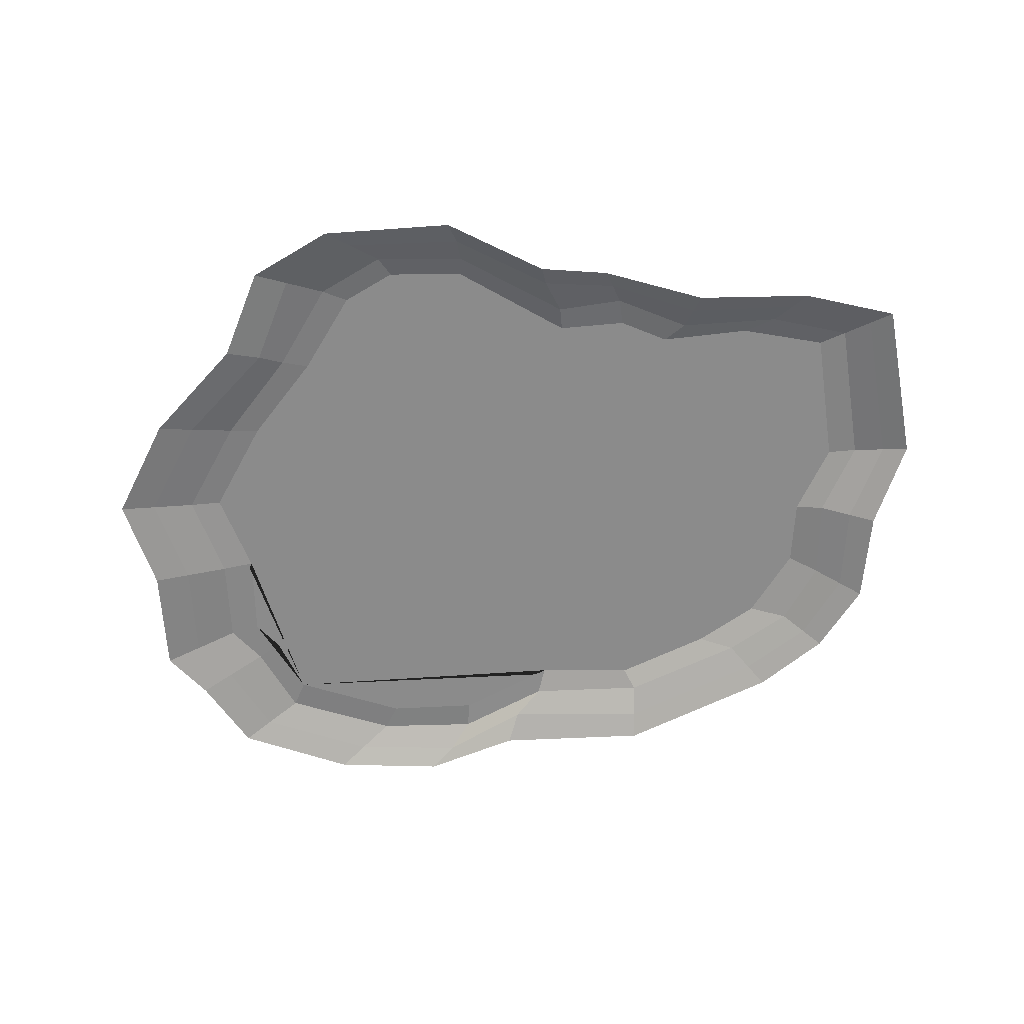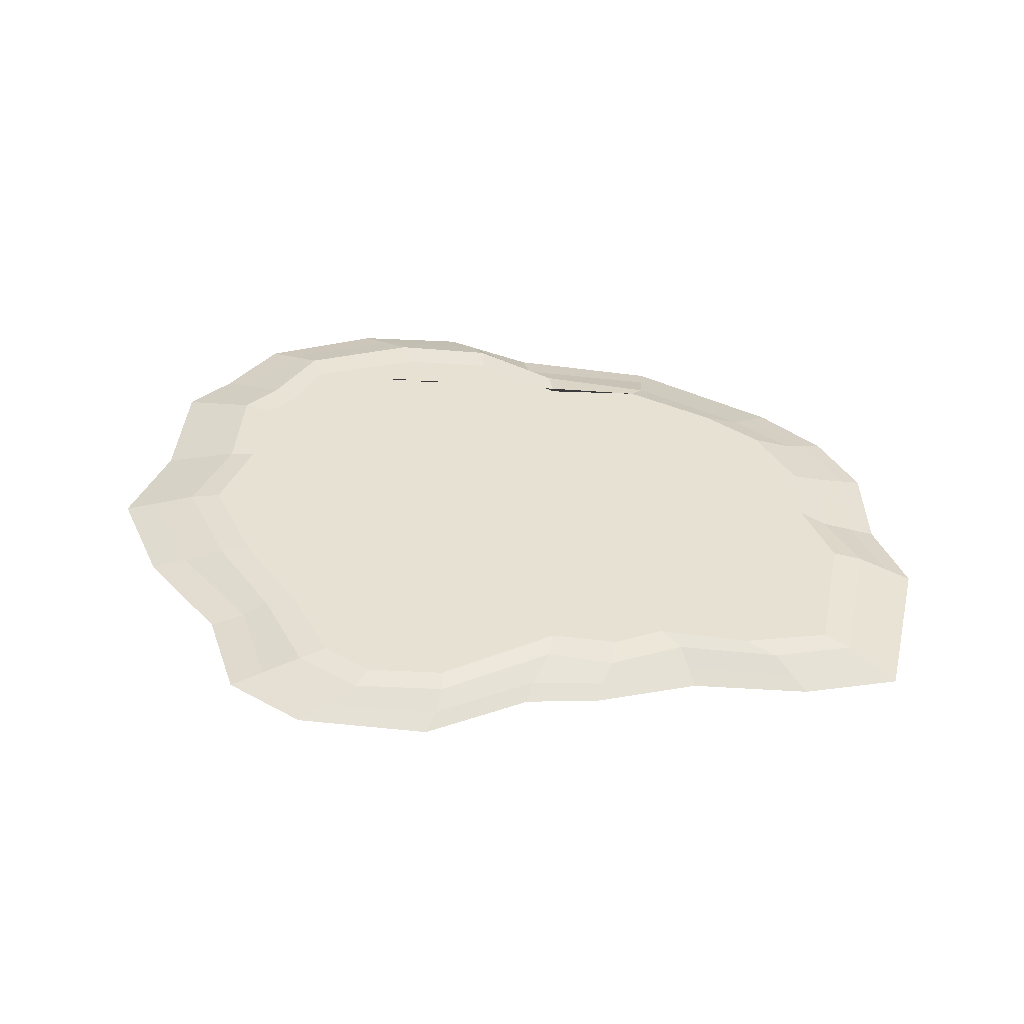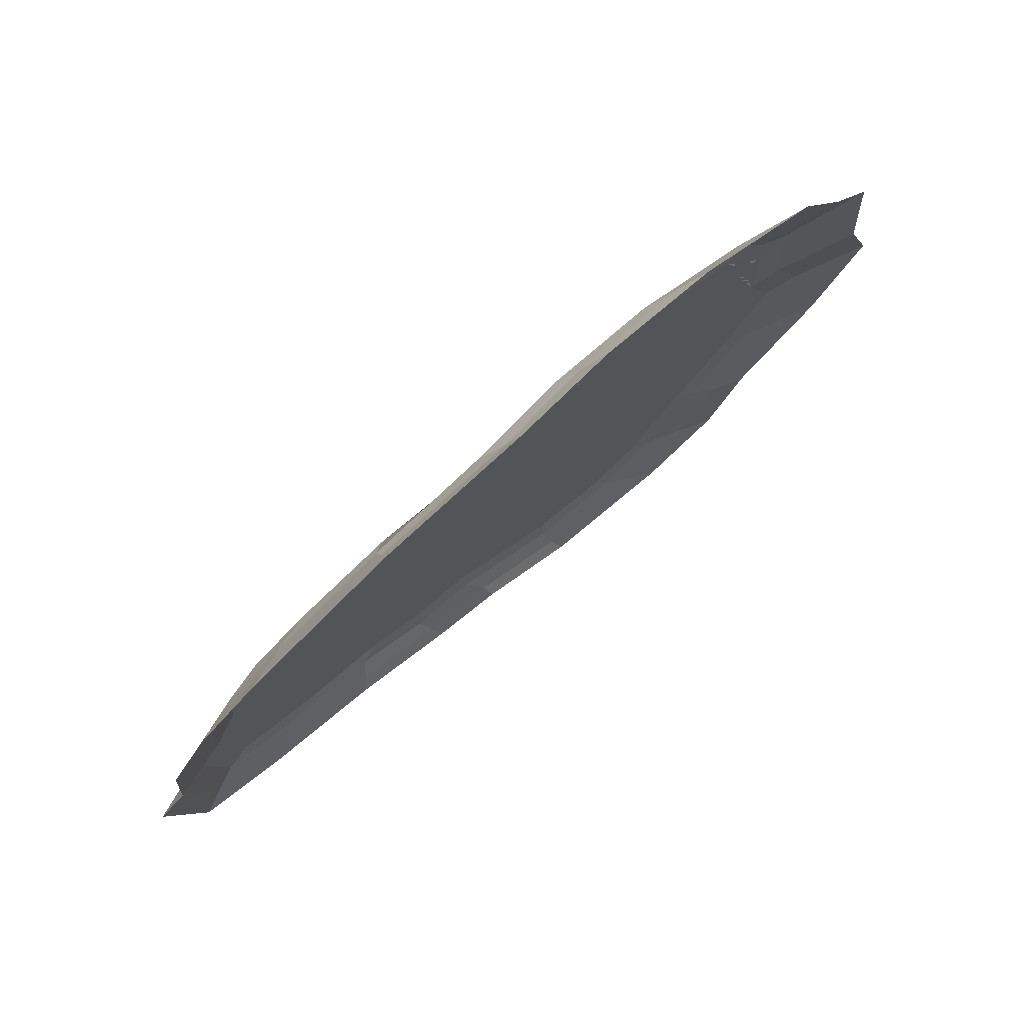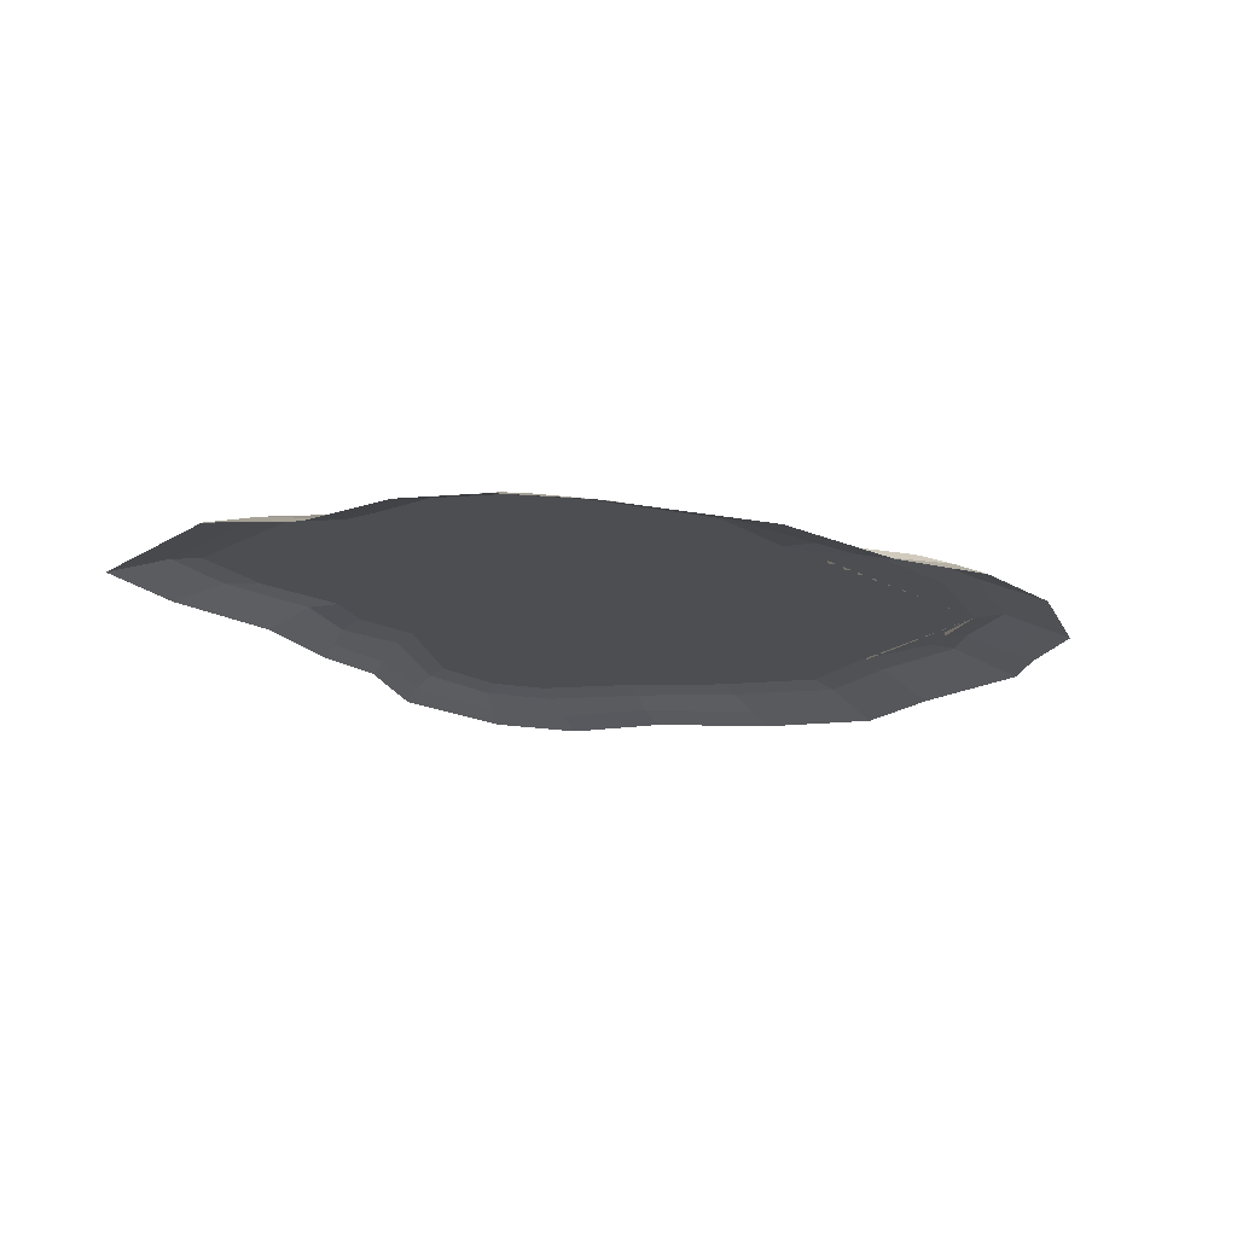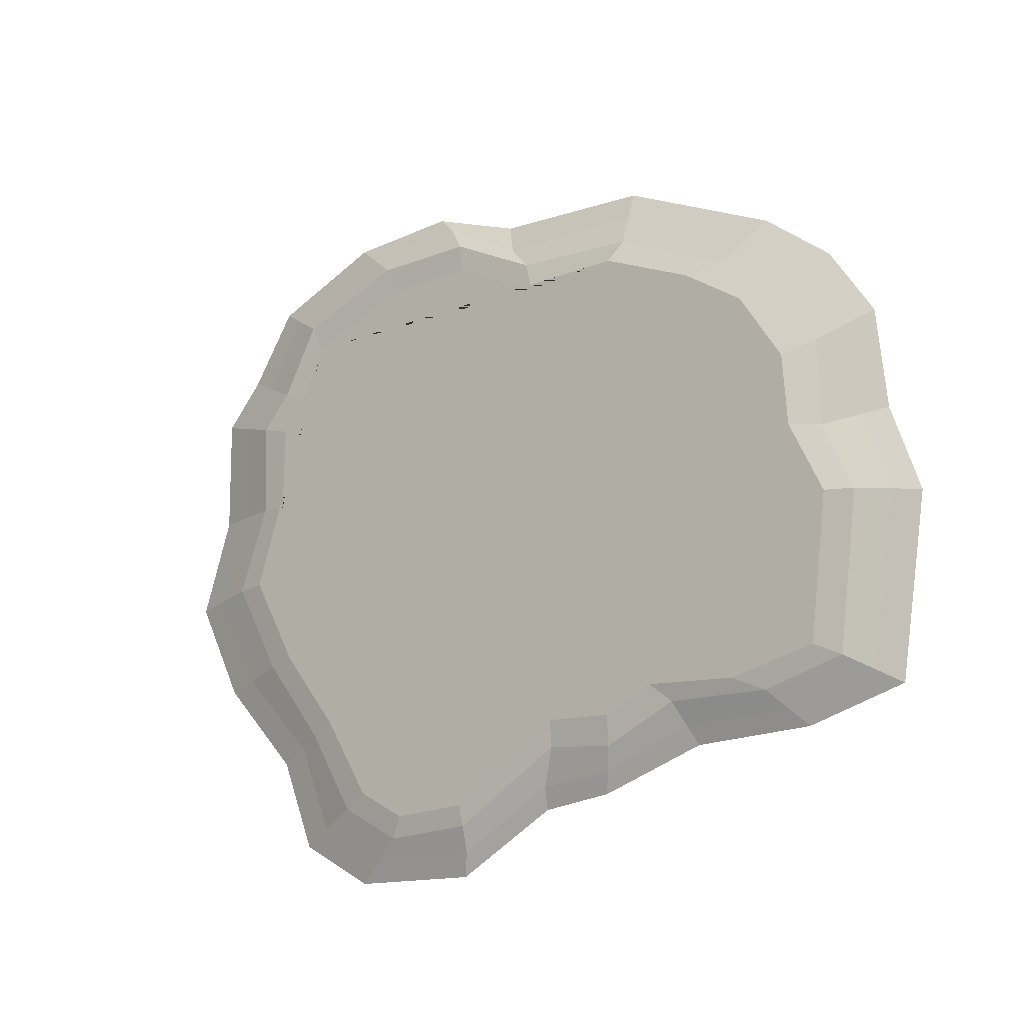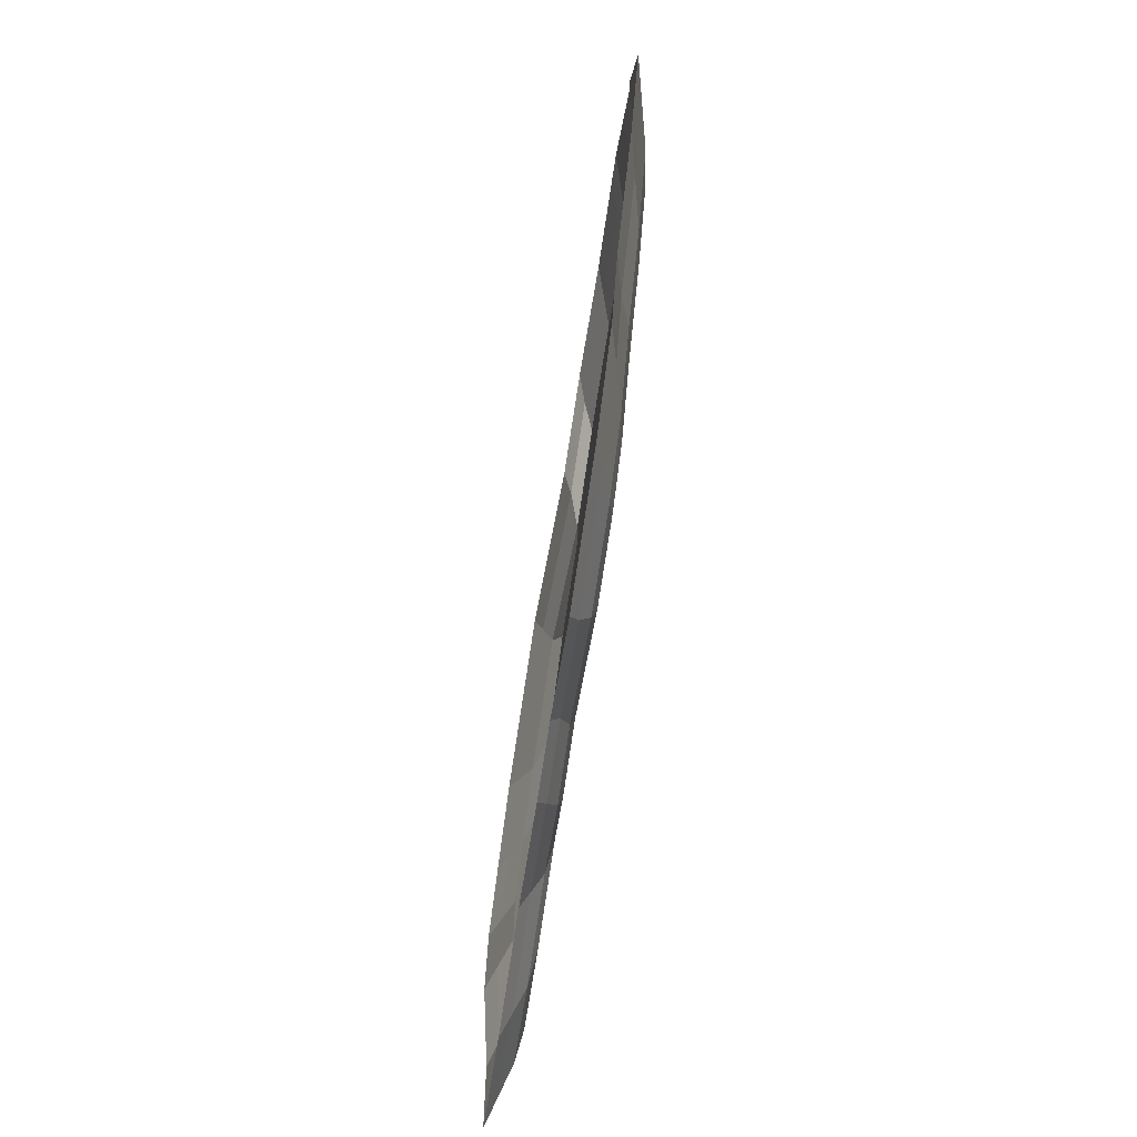
<metadata>
{"format":"obj","ext":"obj","renderer":"f3d","projection":"perspective","resolution":1024,"background":"white","views":[{"elev":-63.8,"azim":-179.4,"up":"+Y"},{"elev":39.4,"azim":-176.2,"up":"+Y"},{"elev":78.0,"azim":-39.2,"up":"+Z"},{"elev":-17.2,"azim":-50.2,"up":"+Y"},{"elev":-19.2,"azim":-139.6,"up":"+Z"},{"elev":-73.6,"azim":81.5,"up":"+Z"}]}
</metadata>
<code>
o Plane
v 8.115 -4.636 59.18
v -23.95 -6.143 57.02
v -55.9 -6.742 41.11
v 93.51 -4.222 34.7
v 75.35 -4.129 58.06
v 85.21 -4.225 43.56
v 48.22 -5.42 -77.23
v 90.07 -5.42 -29.6
v 64.76 -5.42 -67.5
v -80.53 -7.05 -4.336
v -69.58 -6.872 29.86
v -78.61 -7.095 15.71
v -87.45 -5.093 -22.42
v -37.21 -5.42 -61.04
v -81.4 -5.42 -56.7
v 20.39 -5.42 -78.96
v -0.7451 -5.42 -68.35
v -15.47 -5.42 -67.22
v -21.42 -0.5561 40.95
v -1.059 -0.5561 40.66
v -40.54 -0.5561 31.87
v -53.02 -0.5561 23.18
v 60.62 -0.5561 44.33
v 66.33 -0.5561 32.5
v 71.36 -0.5561 27.13
v 67.53 -0.5561 -26.74
v 44.56 -0.5561 -59.58
v 34.13 -0.5561 -65.71
v -19.48 -0.5561 -53.29
v -29.55 -0.5561 -49.06
v -66.02 -0.5561 -47.89
v -69.81 -0.5561 -19.71
v -62.87 -0.5561 -5.186
v -61.95 -0.5561 9.004
v 18.02 -0.5561 -65.62
v -5.351 -0.5561 -52.15
v -23.87 -2.29 45.04
v 0.4943 -0.7639 46.79
v -48.15 -2.789 33.27
v -60.98 -2.904 24.21
v 63.12 -0.2576 49.99
v 71.16 -0.3543 35.99
v 77.68 -0.3517 29.03
v 73.82 -1.544 -27.28
v 49.92 -1.544 -62.05
v 36.75 -1.544 -69.78
v -18.76 -1.544 -59.13
v -33.92 -1.544 -52.91
v -71.42 -1.544 -50.61
v -75.85 -1.216 -20.5
v -68.56 -3.039 -5.913
v -68.17 -3.103 11.26
v 17.86 -1.544 -69.66
v -4.985 -1.544 -57.14
v 5.911 -2.855 52.41
v -23.91 -4.37 51.51
v -52.33 -4.924 37.51
v -65.63 -5.047 27.26
v 69.72 -2.348 54.35
v 78.74 -2.444 40.08
v 86.23 -2.441 32.09
v 82.6 -3.637 -28.53
v 57.93 -3.637 -64.99
v 42.94 -3.637 -73.8
v -35.7 -3.637 -57.3
v -16.98 -3.637 -63.5
v -76.81 -3.637 -53.9
v -82.12 -3.309 -21.53
v -75.02 -5.205 -5.061
v -73.81 -5.259 13.66
v 18.62 -3.637 -74.5
v -1.613 -3.637 -64.28
v 94.35 -5.42 11.13
v 71.54 -0.5561 9.148
v 86.9 -3.637 10.63
v 78.15 -1.544 10.05
v 101 -5.42 -8.528
v 78.16 -0.5561 -7.719
v 93.52 -3.637 -8.121
v 84.75 -1.544 -7.643
v 72.56 -5.42 -48.49
v 54.59 -0.5561 -43.22
v 60.33 -1.544 -44.6
v 65.4 -3.637 -46.7
v 51.06 -3.849 66.69
v 37.2 -0.5561 51.77
v 45.96 -2.068 62.42
v 39.96 0.02235 57.41
v 27.77 -4.287 67.2
v 18.32 -0.5561 50.96
v 22.93 -2.506 62.64
v 18.84 -0.4154 56.77
v -61.61 -5.42 -61.29
v -48.23 -0.5561 -51.05
v -58.51 -3.637 -58.03
v -54.87 -1.544 -54.21
f 23 24 25 74 78 26 82 27 28 35 36 29 30 94 31 32 33 34 22 21 19 20 90 86
f 55 56 2 1
f 56 57 3 2
f 57 58 11 3
f 91 55 1 89
f 60 59 5 6
f 61 60 6 4
f 75 61 4 73
f 84 62 8 81
f 64 63 9 7
f 65 66 18 14
f 95 65 14 93
f 68 67 15 13
f 69 68 13 10
f 70 69 10 12
f 58 70 12 11
f 71 64 7 16
f 72 71 16 17
f 66 72 17 18
f 20 19 37 38
f 19 21 39 37
f 21 22 40 39
f 90 20 38 92
f 24 23 41 42
f 25 24 42 43
f 74 25 43 76
f 82 26 44 83
f 28 27 45 46
f 30 29 47 48
f 94 30 48 96
f 32 31 49 50
f 33 32 50 51
f 34 33 51 52
f 22 34 52 40
f 35 28 46 53
f 36 35 53 54
f 29 36 54 47
f 47 54 72 66
f 54 53 71 72
f 53 46 64 71
f 40 52 70 58
f 52 51 69 70
f 51 50 68 69
f 50 49 67 68
f 96 48 65 95
f 48 47 66 65
f 46 45 63 64
f 83 44 62 84
f 76 43 61 75
f 43 42 60 61
f 42 41 59 60
f 92 38 55 91
f 39 40 58 57
f 37 39 57 56
f 38 37 56 55
f 80 76 75 79
f 78 74 76 80
f 79 75 73 77
f 62 79 77 8
f 26 78 80 44
f 44 80 79 62
f 45 83 84 63
f 27 82 83 45
f 63 84 81 9
f 41 88 87 59
f 23 86 88 41
f 59 87 85 5
f 88 92 91 87
f 86 90 92 88
f 87 91 89 85
f 49 96 95 67
f 31 94 96 49
f 67 95 93 15

</code>
